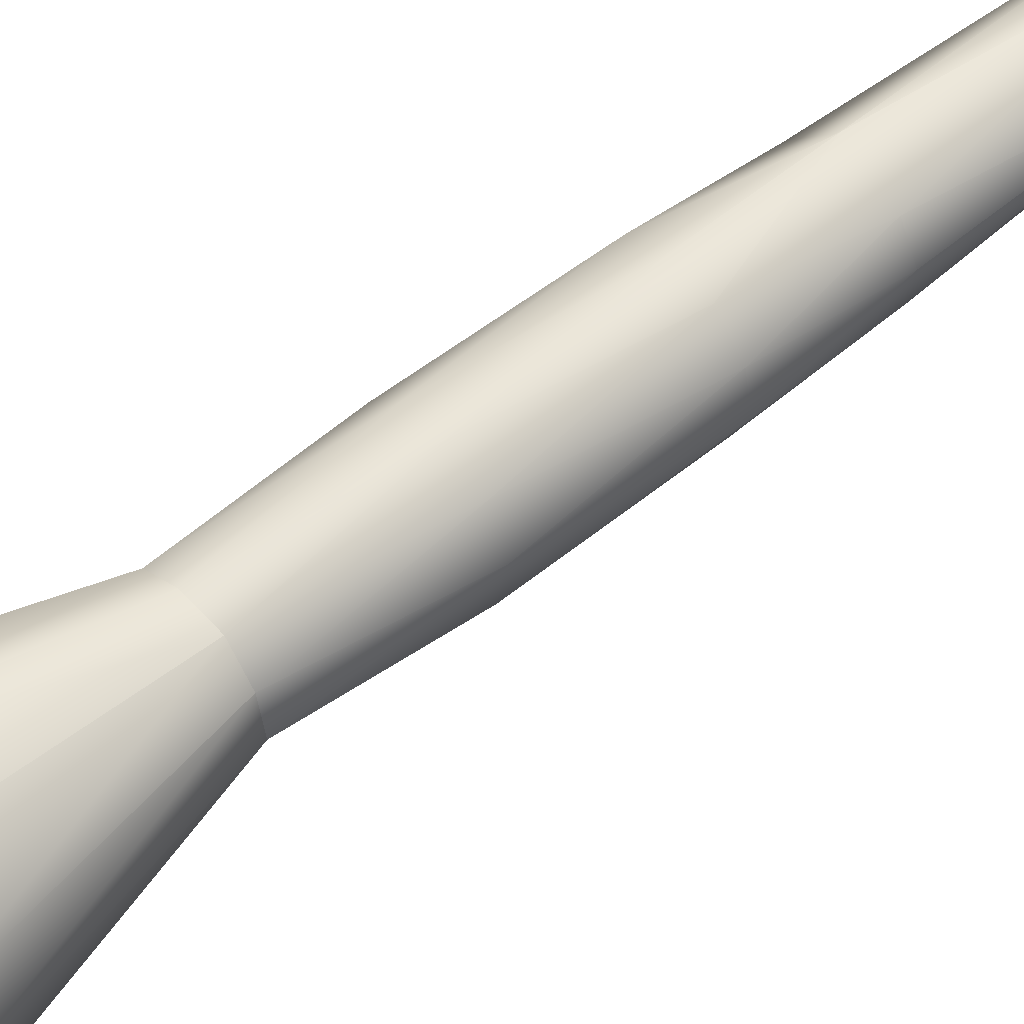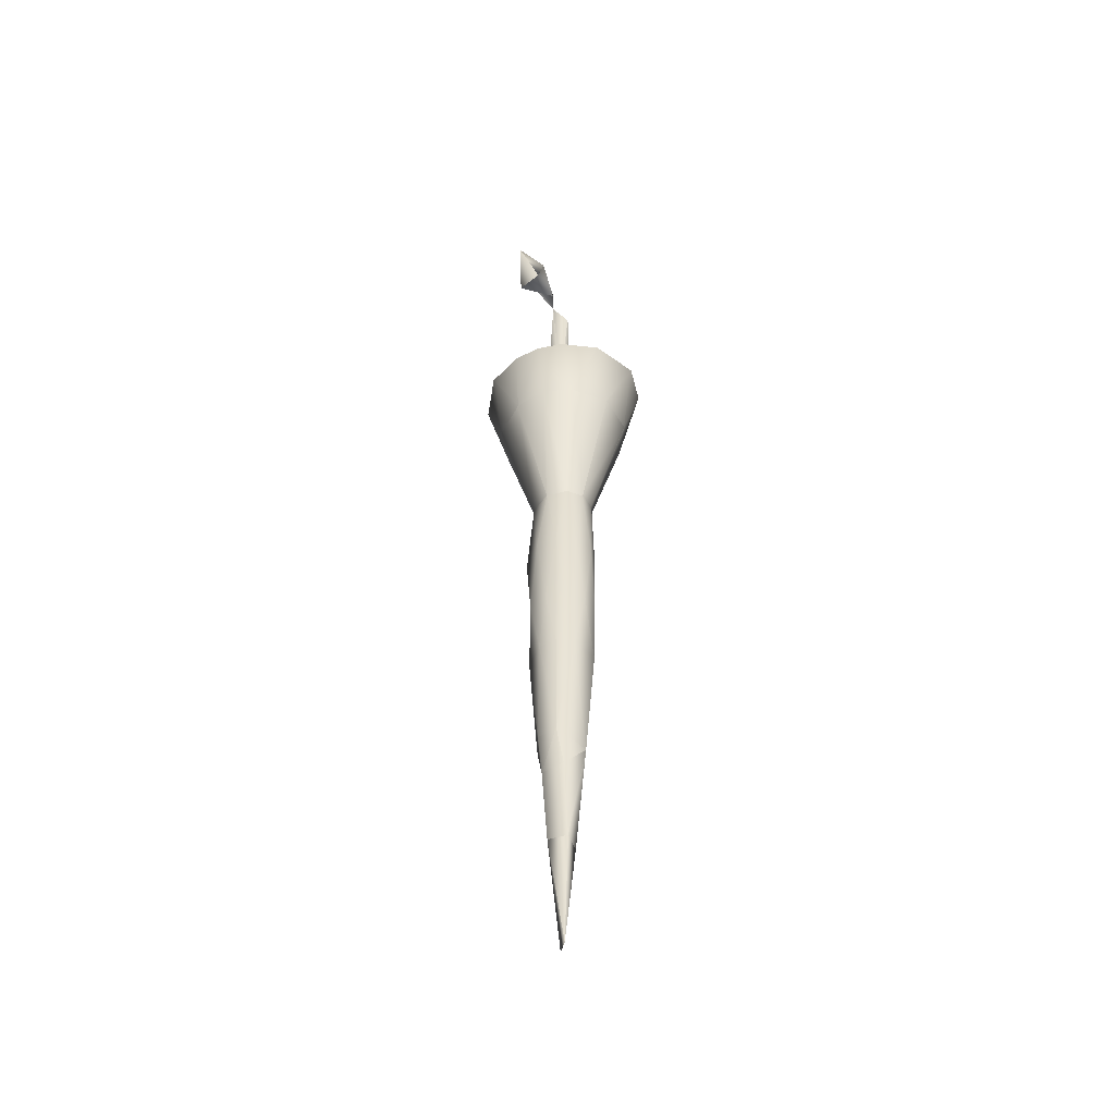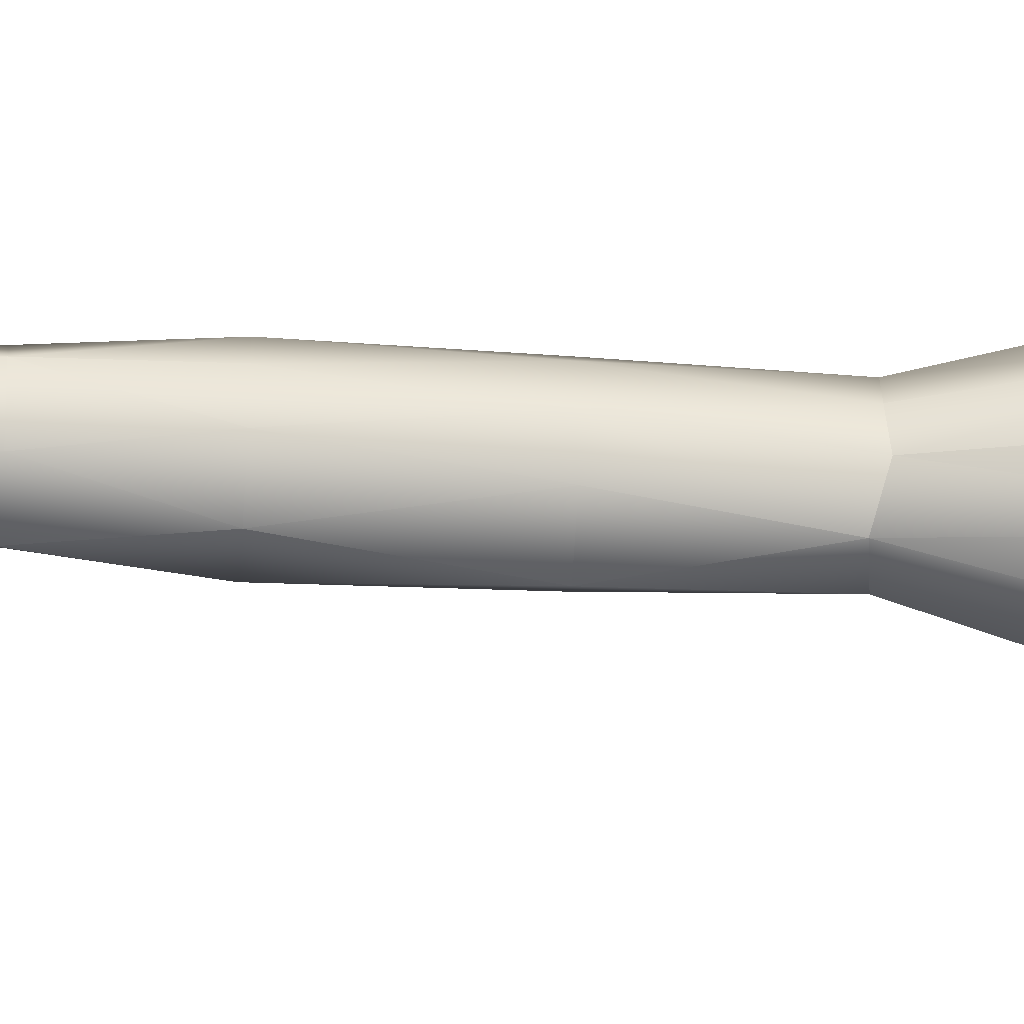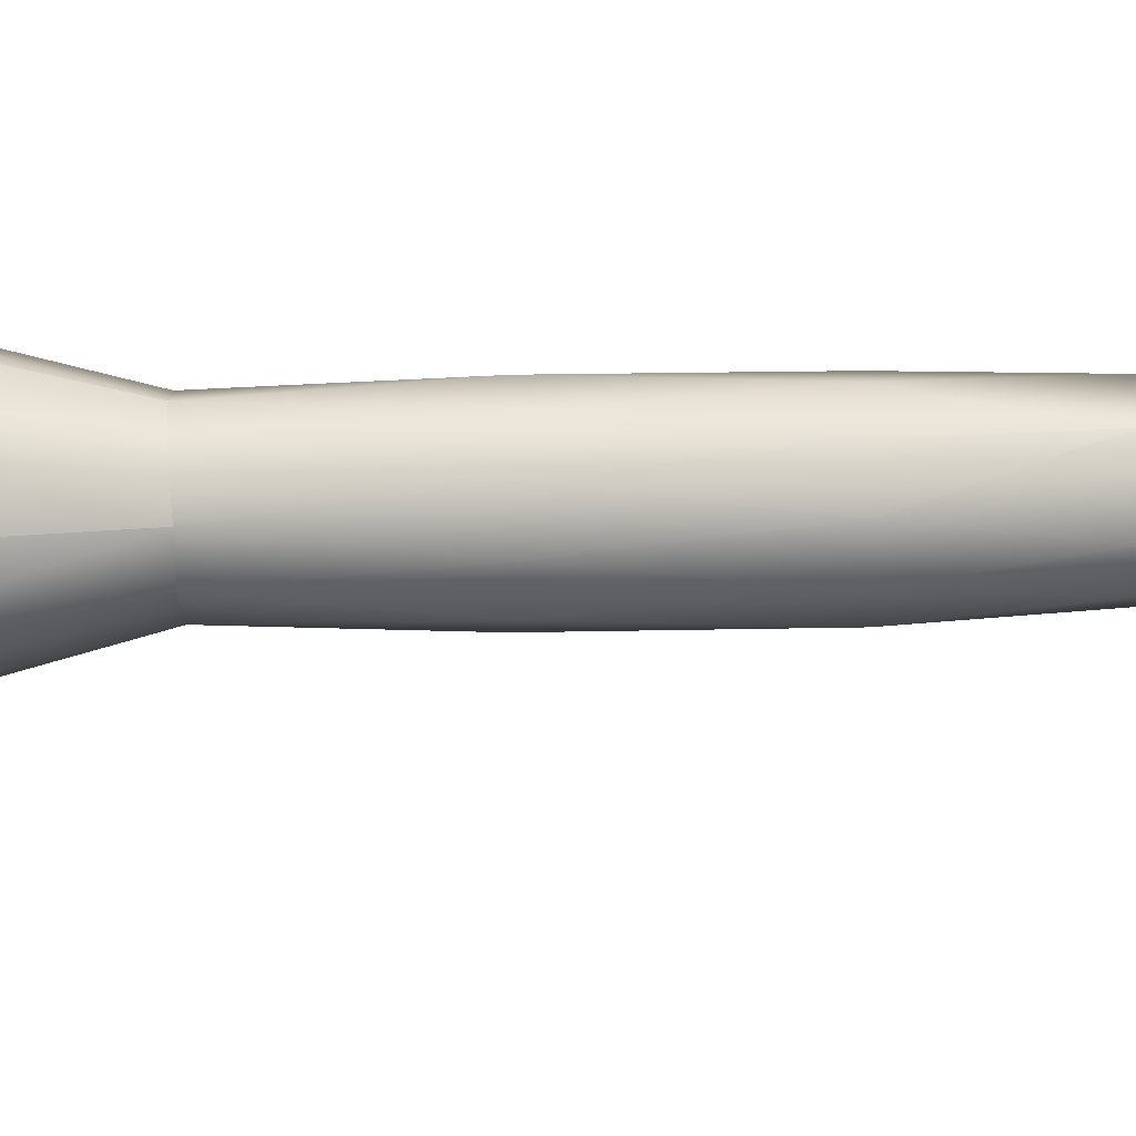
<metadata>
{"format":"obj","ext":"obj","renderer":"f3d","projection":"perspective","resolution":1024,"background":"white","views":[{"elev":55.6,"azim":-130.0,"up":"+Z"},{"elev":-50.2,"azim":-69.4,"up":"+Y"},{"elev":-43.7,"azim":85.4,"up":"+Z"},{"elev":73.7,"azim":-91.2,"up":"+Z"}]}
</metadata>
<code>
g SM_Umbrella_LOD3
v -0.01439 1.02 -0.004053
v 0.01432 1.004 -0.008043
v -0.003166 1.001 0.01184
v -0.04557 1.038 -0.02123
v -0.03838 1.012 0.00467
v -0.01439 1.02 -0.004053
v -0.04557 1.038 -0.02123
v -0.01439 1.02 -0.004053
v -0.03838 1.012 0.00467
v -0.04557 1.038 -0.02123
v -0.07172 0.9989 -0.02677
v -0.03838 1.012 0.00467
v -0.03838 1.012 0.00467
v -0.07172 0.9989 -0.02677
v -0.07555 1.029 0.005532
v -0.07555 1.029 0.005532
v -0.04557 1.038 -0.02123
v -0.03838 1.012 0.00467
v -0.07172 0.9989 -0.02677
v -0.04557 1.038 -0.02123
v -0.07555 1.029 0.005532
v -0.09232 0.9803 0.004867
v -0.07555 1.029 0.005532
v -0.07172 0.9989 -0.02677
v -0.07555 1.029 0.005532
v -0.09232 0.9803 0.004867
v -0.118 1.01 -0.009397
v -0.118 1.01 -0.009397
v -0.07172 0.9989 -0.02677
v -0.07555 1.029 0.005532
v 0.01432 1.004 -0.008043
v 0.002216 0.8672 -0.01777
v 0.01072 0.8703 0.0087
v -0.01439 1.02 -0.004053
v 0.002216 0.8672 -0.01777
v 0.01432 1.004 -0.008043
v 0.002216 0.8672 -0.01777
v -0.01439 1.02 -0.004053
v -0.009299 0.8696 0.003559
v -0.003166 1.001 0.01184
v -0.009299 0.8696 0.003559
v -0.01439 1.02 -0.004053
v -0.009299 0.8696 0.003559
v -0.003166 1.001 0.01184
v 0.01072 0.8703 0.0087
v 0.01432 1.004 -0.008043
v 0.01072 0.8703 0.0087
v -0.003166 1.001 0.01184
v -0.07172 0.9989 -0.02677
v -0.118 1.01 -0.009397
v -0.09232 0.9803 0.004867
v -0.003267 -0.01649 0.004531
v 0.01331 0.1051 0.009906
v 0.01149 -0.01451 -0.004951
v 0.01331 0.1051 0.009906
v -0.003267 -0.01649 0.004531
v -0.005637 0.1077 0.009305
v -0.005637 0.1077 0.009305
v -0.003267 -0.01649 0.004531
v -0.003242 0.1109 -0.01284
v -0.003242 0.1109 -0.01284
v -0.003267 -0.01649 0.004531
v 0.01149 -0.01451 -0.004951
v -0.003242 0.1109 -0.01284
v 0.01149 -0.01451 -0.004951
v 0.01758 0.1121 -0.008796
v 0.01758 0.1121 -0.008796
v 0.01149 -0.01451 -0.004951
v 0.01331 0.1051 0.009906
v 0.01331 0.1051 0.009906
v 0.02556 0.2201 0.01345
v 0.01758 0.1121 -0.008796
v 0.02556 0.2201 0.01345
v 0.01331 0.1051 0.009906
v 0.002491 0.2216 0.02563
v -0.005637 0.1077 0.009305
v 0.002491 0.2216 0.02563
v 0.01331 0.1051 0.009906
v 0.002491 0.2216 0.02563
v -0.005637 0.1077 0.009305
v -0.01512 0.194 0.00861
v -0.01021 0.1932 -0.01636
v -0.003242 0.1109 -0.01284
v 0.01516 0.1939 -0.02195
v 0.01758 0.1121 -0.008796
v 0.01516 0.1939 -0.02195
v -0.003242 0.1109 -0.01284
v 0.01516 0.1939 -0.02195
v 0.01758 0.1121 -0.008796
v 0.02556 0.2201 0.01345
v -0.01512 0.194 0.00861
v -0.02181 0.2385 0.003024
v 0.002491 0.2216 0.02563
v -0.01021 0.1932 -0.01636
v -0.02181 0.2385 0.003024
v -0.01512 0.194 0.00861
v -0.02181 0.2385 0.003024
v -0.01021 0.1932 -0.01636
v -0.0131 0.24 -0.01948
v -0.0131 0.24 -0.01948
v -0.01021 0.1932 -0.01636
v 0.008228 0.2388 -0.02824
v 0.008228 0.2388 -0.02824
v -0.01021 0.1932 -0.01636
v 0.01516 0.1939 -0.02195
v 0.008228 0.2388 -0.02824
v 0.01516 0.1939 -0.02195
v 0.02817 0.2363 -0.01071
v 0.02556 0.2201 0.01345
v 0.02817 0.2363 -0.01071
v 0.01516 0.1939 -0.02195
v 0.03623 0.3608 0.004374
v 0.02556 0.2201 0.01345
v 0.01212 0.3609 0.03314
v 0.002491 0.2216 0.02563
v 0.01212 0.3609 0.03314
v 0.02556 0.2201 0.01345
v 0.01212 0.3609 0.03314
v 0.002491 0.2216 0.02563
v -0.01724 0.3621 0.02264
v -0.01724 0.3621 0.02264
v 0.002491 0.2216 0.02563
v -0.02181 0.2385 0.003024
v -0.02181 0.2385 0.003024
v -0.02592 0.362 0.004399
v -0.01724 0.3621 0.02264
v -0.02592 0.362 0.004399
v -0.02181 0.2385 0.003024
v -0.02288 0.3621 -0.01571
v -0.0131 0.24 -0.01948
v -0.02288 0.3621 -0.01571
v -0.02181 0.2385 0.003024
v -0.02288 0.3621 -0.01571
v -0.0131 0.24 -0.01948
v -0.002611 0.3603 -0.03429
v -0.002611 0.3603 -0.03429
v -0.0131 0.24 -0.01948
v 0.008228 0.2388 -0.02824
v -0.002611 0.3603 -0.03429
v 0.008228 0.2388 -0.02824
v 0.02632 0.3616 -0.02414
v 0.02817 0.2363 -0.01071
v 0.02632 0.3616 -0.02414
v 0.008228 0.2388 -0.02824
v 0.02632 0.3616 -0.02414
v 0.02817 0.2363 -0.01071
v 0.03623 0.3608 0.004374
v 0.02556 0.2201 0.01345
v 0.03623 0.3608 0.004374
v 0.02817 0.2363 -0.01071
v 0.03834 0.4309 0.00504
v 0.03623 0.3608 0.004374
v 0.02874 0.431 0.02566
v 0.01212 0.3609 0.03314
v 0.02874 0.431 0.02566
v 0.03623 0.3608 0.004374
v 0.009679 0.4311 0.03576
v 0.01212 0.3609 0.03314
v -0.01123 0.431 0.03244
v -0.01724 0.3621 0.02264
v -0.01123 0.431 0.03244
v 0.01212 0.3609 0.03314
v -0.01724 0.3621 0.02264
v -0.02614 0.4311 0.0161
v -0.01123 0.431 0.03244
v -0.02614 0.4311 0.0161
v -0.01724 0.3621 0.02264
v -0.02592 0.362 0.004399
v -0.02592 0.362 0.004399
v -0.02948 0.4309 -0.006569
v -0.02614 0.4311 0.0161
v -0.02288 0.3621 -0.01571
v -0.02948 0.4309 -0.006569
v -0.02592 0.362 0.004399
v -0.02948 0.4309 -0.006569
v -0.02288 0.3621 -0.01571
v -0.01988 0.431 -0.02705
v -0.002611 0.3603 -0.03429
v -0.01988 0.431 -0.02705
v -0.02288 0.3621 -0.01571
v -0.01988 0.431 -0.02705
v -0.002611 0.3603 -0.03429
v 0.01384 0.431 -0.03752
v 0.01384 0.431 -0.03752
v 0.02632 0.3616 -0.02414
v 0.03485 0.4311 -0.01753
v 0.009679 0.4311 0.03576
v -0.000246 0.5247 0.03655
v 0.02068 0.5247 0.03313
v -0.01123 0.431 0.03244
v -0.000246 0.5247 0.03655
v 0.009679 0.4311 0.03576
v -0.01123 0.431 0.03244
v -0.01912 0.5246 0.02619
v -0.000246 0.5247 0.03655
v -0.01912 0.5246 0.02619
v -0.01123 0.431 0.03244
v -0.02614 0.4311 0.0161
v -0.02614 0.4311 0.0161
v -0.02903 0.525 0.004959
v -0.01912 0.5246 0.02619
v -0.02903 0.525 0.004959
v -0.02614 0.4311 0.0161
v -0.02948 0.4309 -0.006569
v -0.02903 0.525 0.004959
v -0.02948 0.4309 -0.006569
v -0.02564 0.5267 -0.01825
v -0.01988 0.431 -0.02705
v -0.02564 0.5267 -0.01825
v -0.02948 0.4309 -0.006569
v -0.02564 0.5267 -0.01825
v -0.01988 0.431 -0.02705
v 0.00041 0.5269 -0.04041
v 0.01384 0.431 -0.03752
v 0.00041 0.5269 -0.04041
v -0.01988 0.431 -0.02705
v 0.03485 0.4311 -0.01753
v 0.02939 0.5266 -0.02772
v 0.01384 0.431 -0.03752
v 0.0393 0.5251 -0.006808
v 0.03834 0.4309 0.00504
v 0.03556 0.5246 0.01643
v -0.007992 0.6149 -0.02922
v 0.00041 0.5269 -0.04041
v 0.01727 0.6116 -0.03075
v -0.02472 0.6124 -0.007464
v -0.02903 0.525 0.004959
v -0.02564 0.5267 -0.01825
v -0.02221 0.6139 0.01598
v -0.02903 0.525 0.004959
v -0.02472 0.6124 -0.007464
v -0.02903 0.525 0.004959
v -0.02221 0.6139 0.01598
v -0.01912 0.5246 0.02619
v -0.008794 0.614 0.03045
v -0.01912 0.5246 0.02619
v -0.02221 0.6139 0.01598
v -0.01912 0.5246 0.02619
v -0.008794 0.614 0.03045
v -0.000246 0.5247 0.03655
v -0.000246 0.5247 0.03655
v -0.008794 0.614 0.03045
v 0.01053 0.6155 0.034
v -0.000246 0.5247 0.03655
v 0.01053 0.6155 0.034
v 0.02068 0.5247 0.03313
v 0.02747 0.6154 0.02483
v 0.02068 0.5247 0.03313
v 0.01053 0.6155 0.034
v 0.03556 0.5246 0.01643
v 0.03666 0.6148 0.005085
v 0.0393 0.5251 -0.006808
v 0.03386 0.6172 -0.01307
v 0.0393 0.5251 -0.006808
v 0.03666 0.6148 0.005085
v 0.01727 0.6116 -0.03075
v 0.00041 0.5269 -0.04041
v 0.02939 0.5266 -0.02772
v -0.06403 0.7635 0.001495
v -0.02472 0.6124 -0.007464
v -0.05673 0.7595 -0.03283
v 0.01617 0.759 -0.07278
v 0.01727 0.6116 -0.03075
v 0.05575 0.7667 -0.05337
v 0.03386 0.6172 -0.01307
v 0.05575 0.7667 -0.05337
v 0.01727 0.6116 -0.03075
v 0.05575 0.7667 -0.05337
v 0.03386 0.6172 -0.01307
v 0.07129 0.7635 -0.02188
v 0.0739 0.759 0.01343
v 0.09042 0.8354 -0.01382
v 0.07129 0.7635 -0.02188
v -0.008396 0.8348 -0.09281
v 0.01617 0.759 -0.07278
v 0.03164 0.8318 -0.08853
v -0.008396 0.8348 -0.09281
v -0.02631 0.76 -0.066
v 0.01617 0.759 -0.07278
v -0.05612 0.8316 -0.06618
v -0.02631 0.76 -0.066
v -0.008396 0.8348 -0.09281
v -0.02631 0.76 -0.066
v -0.05612 0.8316 -0.06618
v -0.05673 0.7595 -0.03283
v -0.07623 0.8318 -0.02775
v -0.05673 0.7595 -0.03283
v -0.05612 0.8316 -0.06618
v -0.05674 0.7595 0.03589
v -0.07623 0.8318 0.03074
v -0.05636 0.8312 0.06925
v -0.05636 0.8312 0.06925
v -0.02631 0.76 0.06898
v -0.05674 0.7595 0.03589
v -0.008403 0.8347 0.09583
v -0.02631 0.76 0.06898
v -0.05636 0.8312 0.06925
v -0.02631 0.76 0.06898
v -0.008403 0.8347 0.09583
v 0.01628 0.759 0.07594
v 0.01628 0.759 0.07594
v -0.008403 0.8347 0.09583
v 0.03164 0.8318 0.09151
v 0.09042 0.8354 -0.01382
v 0.0739 0.759 0.01343
v 0.0866 0.8318 0.03074
v 0.06555 0.8361 0.06785
v 0.03377 0.8736 0.02411
v 0.0866 0.8318 0.03074
v 0.00066 0.8761 0.03894
v 0.03164 0.8318 0.09151
v -0.008403 0.8347 0.09583
v -0.05636 0.8312 0.06925
v 0.00066 0.8761 0.03894
v -0.008403 0.8347 0.09583
v 0.00066 0.8761 0.03894
v -0.05636 0.8312 0.06925
v -0.02383 0.8771 -0.000408
v -0.07623 0.8318 0.03074
v -0.02383 0.8771 -0.000408
v -0.05636 0.8312 0.06925
v -0.08042 0.8318 0.001495
v -0.02383 0.8771 -0.000408
v -0.07623 0.8318 0.03074
v -0.02383 0.8771 -0.000408
v -0.08042 0.8318 0.001495
v -0.07623 0.8318 -0.02775
v -0.07623 0.8318 -0.02775
v -0.05612 0.8316 -0.06618
v -0.02383 0.8771 -0.000408
v -0.02383 0.8771 -0.000408
v -0.05612 0.8316 -0.06618
v 0.000767 0.876 -0.03482
v -0.008396 0.8348 -0.09281
v 0.000767 0.876 -0.03482
v -0.05612 0.8316 -0.06618
v 0.03164 0.8318 -0.08853
v 0.000767 0.876 -0.03482
v -0.008396 0.8348 -0.09281
v 0.09042 0.8354 -0.01382
v 0.03359 0.8744 -0.01589
v 0.06551 0.8361 -0.06457
v 0.01212 0.3609 0.03314
v 0.009679 0.4311 0.03576
v 0.02874 0.431 0.02566
v 0.02068 0.5247 0.03313
v 0.02874 0.431 0.02566
v 0.02632 0.3616 -0.02414
v 0.01384 0.431 -0.03752
v -0.002611 0.3603 -0.03429
v 0.00041 0.5269 -0.04041
v 0.02939 0.5266 -0.02772
v 0.03623 0.3608 0.004374
v 0.03485 0.4311 -0.01753
v 0.02632 0.3616 -0.02414
v 0.02939 0.5266 -0.02772
v 0.0393 0.5251 -0.006808
v 0.03485 0.4311 -0.01753
v 0.03623 0.3608 0.004374
v 0.03834 0.4309 0.00504
v 0.03834 0.4309 0.00504
v 0.0393 0.5251 -0.006808
v 0.02874 0.431 0.02566
v 0.03556 0.5246 0.01643
v 0.03834 0.4309 0.00504
v 0.03666 0.6148 0.005085
v 0.02747 0.6154 0.02483
v 0.03556 0.5246 0.01643
v 0.02874 0.431 0.02566
v 0.02068 0.5247 0.03313
v 0.02747 0.6154 0.02483
v 0.03556 0.5246 0.01643
v -0.003242 0.1109 -0.01284
v -0.01512 0.194 0.00861
v -0.005637 0.1077 0.009305
v -0.01021 0.1932 -0.01636
v -0.007992 0.6149 -0.02922
v -0.02564 0.5267 -0.01825
v 0.00041 0.5269 -0.04041
v -0.02472 0.6124 -0.007464
v 0.0393 0.5251 -0.006808
v 0.01727 0.6116 -0.03075
v 0.02939 0.5266 -0.02772
v 0.03386 0.6172 -0.01307
v 0.02747 0.6154 0.02483
v 0.0739 0.759 0.01343
v 0.03666 0.6148 0.005085
v 0.05541 0.7641 0.05603
v 0.01053 0.6155 0.034
v 0.01628 0.759 0.07594
v 0.02747 0.6154 0.02483
v 0.05541 0.7641 0.05603
v -0.008794 0.614 0.03045
v 0.01628 0.759 0.07594
v 0.01053 0.6155 0.034
v -0.02631 0.76 0.06898
v -0.05674 0.7595 0.03589
v -0.008794 0.614 0.03045
v -0.02221 0.6139 0.01598
v -0.02631 0.76 0.06898
v -0.06403 0.7635 0.001495
v -0.02221 0.6139 0.01598
v -0.02472 0.6124 -0.007464
v -0.05674 0.7595 0.03589
v -0.007992 0.6149 -0.02922
v -0.05673 0.7595 -0.03283
v -0.02472 0.6124 -0.007464
v -0.02631 0.76 -0.066
v -0.02631 0.76 -0.066
v -0.007992 0.6149 -0.02922
v 0.01617 0.759 -0.07278
v 0.01727 0.6116 -0.03075
v 0.03666 0.6148 0.005085
v 0.0739 0.759 0.01343
v 0.03386 0.6172 -0.01307
v 0.07129 0.7635 -0.02188
v 0.07129 0.7635 -0.02188
v 0.09042 0.8354 -0.01382
v 0.05575 0.7667 -0.05337
v 0.06551 0.8361 -0.06457
v 0.03164 0.8318 -0.08853
v 0.05575 0.7667 -0.05337
v 0.06551 0.8361 -0.06457
v 0.01617 0.759 -0.07278
v -0.05673 0.7595 -0.03283
v -0.08042 0.8318 0.001495
v -0.06403 0.7635 0.001495
v -0.07623 0.8318 -0.02775
v -0.08042 0.8318 0.001495
v -0.05674 0.7595 0.03589
v -0.06403 0.7635 0.001495
v -0.07623 0.8318 0.03074
v 0.01628 0.759 0.07594
v 0.03164 0.8318 0.09151
v 0.05541 0.7641 0.05603
v 0.06555 0.8361 0.06785
v 0.05541 0.7641 0.05603
v 0.0866 0.8318 0.03074
v 0.0739 0.759 0.01343
v 0.06555 0.8361 0.06785
v 0.00066 0.8761 0.03894
v 0.06555 0.8361 0.06785
v 0.03164 0.8318 0.09151
v 0.03377 0.8736 0.02411
v 0.06551 0.8361 -0.06457
v 0.000767 0.876 -0.03482
v 0.03164 0.8318 -0.08853
v 0.03359 0.8744 -0.01589
v 0.0866 0.8318 0.03074
v 0.03377 0.8736 0.02411
v 0.09042 0.8354 -0.01382
v 0.03359 0.8744 -0.01589
v 0.03377 0.8736 0.02411
v 0.00066 0.8761 0.03894
v -0.02383 0.8771 -0.000408
v 0.03359 0.8744 -0.01589
v 0.000767 0.876 -0.03482
f 3 2 1
f 6 5 4
f 9 8 7
f 12 11 10
f 15 14 13
f 18 17 16
f 21 20 19
f 24 23 22
f 27 26 25
f 30 29 28
f 33 32 31
f 36 35 34
f 39 38 37
f 42 41 40
f 45 44 43
f 48 47 46
f 51 50 49
f 54 53 52
f 57 56 55
f 60 59 58
f 63 62 61
f 66 65 64
f 69 68 67
f 72 71 70
f 75 74 73
f 78 77 76
f 81 80 79
f 84 83 82
f 87 86 85
f 90 89 88
f 93 92 91
f 96 95 94
f 99 98 97
f 102 101 100
f 105 104 103
f 108 107 106
f 111 110 109
f 114 113 112
f 117 116 115
f 120 119 118
f 123 122 121
f 126 125 124
f 129 128 127
f 132 131 130
f 135 134 133
f 138 137 136
f 141 140 139
f 144 143 142
f 147 146 145
f 150 149 148
f 153 152 151
f 156 155 154
f 159 158 157
f 162 161 160
f 165 164 163
f 168 167 166
f 171 170 169
f 174 173 172
f 177 176 175
f 180 179 178
f 183 182 181
f 186 185 184
f 189 188 187
f 192 191 190
f 195 194 193
f 198 197 196
f 201 200 199
f 204 203 202
f 207 206 205
f 210 209 208
f 213 212 211
f 216 215 214
f 219 218 217
f 222 221 220
f 225 224 223
f 228 227 226
f 231 230 229
f 234 233 232
f 237 236 235
f 240 239 238
f 243 242 241
f 246 245 244
f 249 248 247
f 252 251 250
f 255 254 253
f 258 257 256
f 261 260 259
f 264 263 262
f 267 266 265
f 270 269 268
f 273 272 271
f 276 275 274
f 279 278 277
f 282 281 280
f 285 284 283
f 288 287 286
f 291 290 289
f 294 293 292
f 297 296 295
f 300 299 298
f 303 302 301
f 306 305 304
f 309 308 307
f 312 311 310
f 315 314 313
f 318 317 316
f 321 320 319
f 324 323 322
f 327 326 325
f 330 329 328
f 333 332 331
f 336 335 334
f 339 338 337
f 342 341 340
f 345 344 343
f 347 346 344
f 350 349 348
f 352 349 351
f 355 354 353
f 357 354 356
f 360 359 358
f 358 362 361
f 365 364 363
f 367 364 366
f 370 369 368
f 372 371 370
f 375 374 373
f 376 373 374
f 379 378 377
f 380 377 378
f 383 382 381
f 384 381 382
f 387 386 385
f 388 385 386
f 391 390 389
f 392 390 391
f 395 394 393
f 396 393 394
f 399 398 397
f 397 398 400
f 403 402 401
f 404 401 402
f 407 406 405
f 408 405 406
f 411 410 409
f 412 410 411
f 415 414 413
f 414 415 416
f 419 418 417
f 418 419 420
f 423 422 421
f 424 421 422
f 427 426 425
f 428 425 426
f 431 430 429
f 432 429 430
f 435 434 433
f 436 434 435
f 439 438 437
f 440 437 438
f 443 442 441
f 444 441 442
f 447 446 445
f 448 445 446
f 451 450 449
f 450 451 452
f 455 454 453
f 455 453 456
f 455 456 457

</code>
